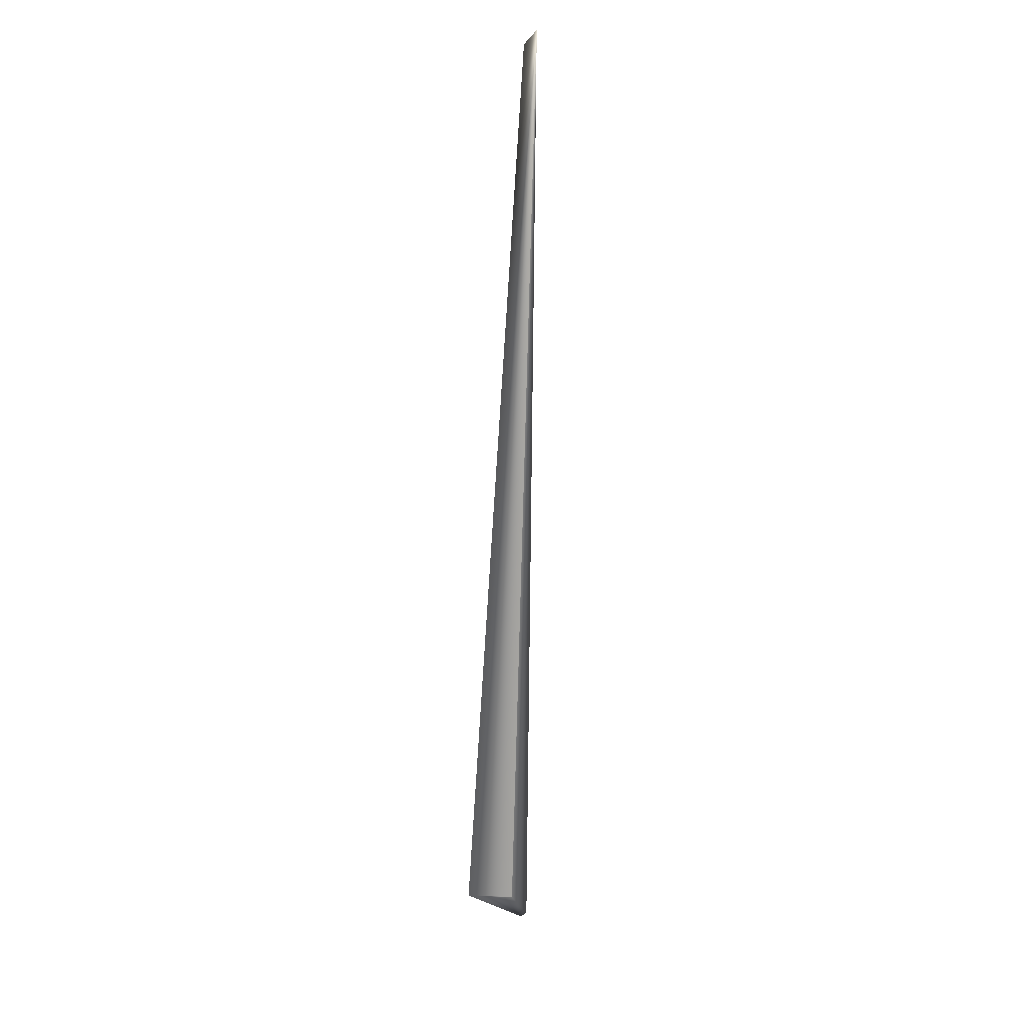
<metadata>
{"format":"obj","ext":"obj","renderer":"f3d","projection":"perspective","resolution":1024,"background":"white","views":[{"elev":34.5,"azim":-55.2,"up":"+Z"}]}
</metadata>
<code>
v 0.297 0.1751 0.9168
v 0.09333 0.0489 0.04971
v 0.09334 0.04897 0.04961
v 0.02907 -0.000673 -0.05391
v 0.297 0.1753 0.9166
v 0.2971 0.176 0.9158
v 0.09336 0.04905 0.0495
v 0.09338 0.04912 0.0494
v 0.09339 0.04919 0.04929
v 0.2971 0.1764 0.9153
v 0.09341 0.04927 0.04919
v 0.09343 0.04934 0.04909
v 0.2971 0.1767 0.9151
v 0.09344 0.04941 0.04898
v 0.2971 0.1769 0.9148
v 0.09346 0.04948 0.04888
v 0.2972 0.1771 0.9146
v 0.09348 0.04956 0.04877
v 0.2972 0.1773 0.9143
v 0.09349 0.04963 0.04867
v 0.2972 0.1776 0.9141
v 0.09351 0.0497 0.04856
v 0.2972 0.1778 0.9138
v 0.09352 0.04977 0.04846
v 0.2972 0.178 0.9135
v 0.09354 0.04985 0.04835
v 0.2973 0.1782 0.9133
v 0.09355 0.04992 0.04825
v 0.2973 0.1785 0.913
v 0.09357 0.04999 0.04815
v 0.2973 0.1787 0.9128
v 0.09358 0.05006 0.04804
v 0.2973 0.1789 0.9125
v 0.0936 0.05014 0.04793
v 0.2973 0.1791 0.9123
v 0.09361 0.05021 0.04783
v 0.2974 0.1794 0.912
v 0.09363 0.05028 0.04772
v 0.2974 0.1796 0.9118
v 0.09364 0.05035 0.04762
v 0.2974 0.1798 0.9115
v 0.09366 0.05043 0.04752
v 0.2974 0.18 0.9113
v 0.09367 0.0505 0.04741
v 0.2974 0.1803 0.911
v 0.09369 0.05057 0.0473
v 0.2975 0.1805 0.9108
v 0.0937 0.05064 0.0472
v 0.2975 0.1807 0.9105
v 0.09371 0.05072 0.04709
v 0.2975 0.1809 0.9103
v 0.09373 0.05079 0.04699
v 0.2975 0.1812 0.91
v 0.09374 0.05086 0.04688
v 0.2975 0.1814 0.9097
v 0.09375 0.05093 0.04678
v 0.2975 0.1816 0.9095
v 0.09377 0.051 0.04667
v 0.2975 0.1818 0.9092
v 0.09378 0.05108 0.04657
v 0.2976 0.1821 0.909
v 0.09379 0.05115 0.04646
v 0.2976 0.1823 0.9087
v 0.0938 0.05122 0.04636
v 0.2976 0.1825 0.9085
v 0.09382 0.05129 0.04625
v 0.2976 0.1827 0.9082
v 0.09383 0.05136 0.04614
v 0.2976 0.1829 0.908
v 0.09384 0.05144 0.04604
v 0.2976 0.1832 0.9077
v 0.09385 0.05151 0.04593
v 0.2976 0.1834 0.9075
v 0.09387 0.05158 0.04583
v 0.2976 0.1836 0.9072
v 0.09388 0.05165 0.04572
v 0.2976 0.1838 0.9069
v 0.09389 0.05172 0.04562
v 0.2977 0.1841 0.9067
v 0.0939 0.05179 0.04551
v 0.2977 0.1843 0.9064
v 0.09391 0.05187 0.0454
v 0.2977 0.1845 0.9062
v 0.09392 0.05194 0.0453
v 0.2977 0.1847 0.9059
v 0.09393 0.05201 0.04519
v 0.2977 0.185 0.9057
v 0.09394 0.05208 0.04509
v 0.2977 0.1852 0.9054
v 0.09395 0.05215 0.04498
v 0.2977 0.1854 0.9051
v 0.09396 0.05222 0.04487
v 0.2977 0.1856 0.9049
v 0.09397 0.05229 0.04477
v 0.2977 0.1858 0.9046
v 0.09398 0.05237 0.04466
v 0.2977 0.1861 0.9044
v 0.09399 0.05244 0.04455
v 0.2977 0.1863 0.9041
v 0.094 0.05251 0.04445
v 0.2977 0.1865 0.9039
v 0.09401 0.05258 0.04434
v 0.2977 0.1867 0.9036
v 0.09402 0.05265 0.04424
v 0.2977 0.1869 0.9034
v 0.09403 0.05271 0.04414
v 0.2977 0.1871 0.9031
v 0.09403 0.05278 0.04404
v 0.2977 0.1873 0.9029
v 0.09404 0.05284 0.04395
v 0.2977 0.1875 0.9027
v 0.09405 0.0529 0.04385
v 0.2977 0.1877 0.9025
v 0.09405 0.05296 0.04376
v 0.2977 0.1879 0.9022
v 0.09406 0.05302 0.04367
v 0.2977 0.1881 0.902
v 0.09407 0.05308 0.04358
v 0.2977 0.1882 0.9018
v 0.09408 0.05314 0.0435
v 0.2977 0.1884 0.9016
v 0.09408 0.05319 0.04341
v 0.2977 0.1886 0.9014
v 0.09409 0.05325 0.04333
v 0.2977 0.1887 0.9012
v 0.09409 0.0533 0.04325
v 0.2977 0.1889 0.901
v 0.0941 0.05335 0.04317
v 0.2977 0.1891 0.9009
v 0.0941 0.0534 0.0431
v 0.2977 0.1892 0.9007
v 0.09411 0.05345 0.04303
v 0.2977 0.1894 0.9005
v 0.09411 0.05349 0.04296
v 0.2977 0.1895 0.9003
v 0.09411 0.05354 0.04289
v 0.2977 0.1896 0.9002
v 0.09412 0.05358 0.04282
v 0.2977 0.1898 0.9
v 0.09412 0.05362 0.04276
v 0.2977 0.1899 0.8999
v 0.09413 0.05367 0.04269
v 0.2977 0.19 0.8997
v 0.09413 0.05371 0.04263
v 0.2977 0.1901 0.8996
v 0.09413 0.05374 0.04258
v 0.2977 0.1902 0.8994
v 0.09414 0.05378 0.04252
v 0.2977 0.1903 0.8993
v 0.09414 0.05381 0.04247
v 0.2977 0.1905 0.8992
v 0.09414 0.05385 0.04242
v 0.2977 0.1906 0.8991
v 0.09414 0.05388 0.04236
v 0.2977 0.1907 0.899
v 0.09415 0.05391 0.04232
v 0.2977 0.1907 0.8989
v 0.09415 0.05394 0.04227
v 0.2977 0.1908 0.8987
v 0.09415 0.05397 0.04223
v 0.2977 0.1909 0.8986
v 0.09415 0.054 0.04219
v 0.2977 0.191 0.8986
v 0.09416 0.05402 0.04215
v 0.2977 0.1911 0.8985
v 0.09416 0.05404 0.04211
v 0.2977 0.1911 0.8984
v 0.09416 0.05407 0.04208
v 0.2977 0.1912 0.8983
v 0.09416 0.05409 0.04205
v 0.2977 0.1913 0.8982
v 0.09416 0.05411 0.04202
v 0.2977 0.1913 0.8982
v 0.09416 0.05412 0.04199
v 0.2977 0.1914 0.8981
v 0.09416 0.05414 0.04196
v 0.2977 0.1914 0.898
v 0.09416 0.05416 0.04194
v 0.2977 0.1915 0.898
v 0.09417 0.05417 0.04192
v 0.2977 0.1917 0.8978
v 0.09417 0.05418 0.0419
v 0.09417 0.0542 0.04188
v 0.09417 0.05421 0.04186
v 0.09417 0.05421 0.04185
v 0.09417 0.05422 0.04184
v 0.09417 0.05423 0.04183
v 0.09417 0.05423 0.04183
v 0.09417 0.05423 0.04182
v 0.09417 0.05423 0.04182
v -0.02351 0.04588 -0.006565
v -0.001502 -0.00077 0
v -0.001605 -0.000924 -0.000713
v 0.02899 -0.00061 -0.05395
v 0.02892 -0.000548 -0.05399
v 0.02884 -0.000485 -0.05403
v 0.02876 -0.000423 -0.05407
v 0.02869 -0.000361 -0.05412
v 0.02861 -0.000299 -0.05416
v 0.02853 -0.000236 -0.0542
v 0.02846 -0.000175 -0.05424
v 0.02838 -0.000113 -0.05428
v 0.0283 -5.1e-05 -0.05432
v 0.02823 1e-05 -0.05436
v 0.02815 7.2e-05 -0.0544
v 0.02807 0.000133 -0.05444
v 0.02799 0.000195 -0.05448
v 0.02791 0.000256 -0.05452
v 0.02784 0.000317 -0.05456
v 0.02776 0.000378 -0.0546
v 0.02768 0.000439 -0.05464
v 0.0276 0.000499 -0.05468
v 0.02752 0.00056 -0.05471
v 0.02744 0.00062 -0.05475
v 0.02737 0.000681 -0.05479
v 0.02729 0.000741 -0.05483
v 0.02721 0.000801 -0.05487
v 0.02713 0.000861 -0.05491
v 0.02705 0.000921 -0.05495
v 0.02697 0.000981 -0.05498
v 0.02689 0.001041 -0.05502
v 0.02681 0.0011 -0.05506
v 0.02673 0.00116 -0.0551
v 0.02665 0.001219 -0.05514
v 0.02657 0.001278 -0.05517
v 0.02649 0.001337 -0.05521
v 0.02641 0.001396 -0.05525
v 0.02632 0.001455 -0.05528
v 0.02624 0.001514 -0.05532
v 0.02616 0.001573 -0.05536
v 0.02608 0.001631 -0.05539
v 0.026 0.00169 -0.05543
v 0.02592 0.001748 -0.05547
v 0.02583 0.001806 -0.0555
v 0.02575 0.001864 -0.05554
v 0.02567 0.001922 -0.05557
v 0.02559 0.00198 -0.05561
v 0.0255 0.002038 -0.05564
v 0.02542 0.002096 -0.05568
v 0.02534 0.002153 -0.05571
v 0.02526 0.00221 -0.05575
v 0.02517 0.002268 -0.05578
v 0.02509 0.002325 -0.05582
v 0.02501 0.002381 -0.05585
v 0.02493 0.002435 -0.05588
v 0.02485 0.002489 -0.05591
v 0.02477 0.002541 -0.05595
v 0.0247 0.002592 -0.05598
v 0.02462 0.002641 -0.05601
v 0.02455 0.00269 -0.05603
v 0.02448 0.002737 -0.05606
v 0.02441 0.002783 -0.05609
v 0.02434 0.002828 -0.05612
v 0.02428 0.002872 -0.05614
v 0.02421 0.002914 -0.05617
v 0.02415 0.002955 -0.05619
v 0.02409 0.002995 -0.05621
v 0.02403 0.003034 -0.05624
v 0.02397 0.003072 -0.05626
v 0.02391 0.003109 -0.05628
v 0.02386 0.003144 -0.0563
v 0.0238 0.003178 -0.05632
v 0.02375 0.003212 -0.05634
v 0.0237 0.003244 -0.05636
v 0.02366 0.003274 -0.05638
v 0.02361 0.003304 -0.05639
v 0.02356 0.003333 -0.05641
v 0.02352 0.00336 -0.05642
v 0.02348 0.003386 -0.05644
v 0.02344 0.003412 -0.05645
v 0.0234 0.003436 -0.05647
v 0.02337 0.003459 -0.05648
v 0.02333 0.00348 -0.05649
v 0.0233 0.003501 -0.0565
v 0.02327 0.003521 -0.05652
v 0.02324 0.003539 -0.05652
v 0.02321 0.003557 -0.05654
v 0.02318 0.003573 -0.05654
v 0.02316 0.003588 -0.05655
v 0.02314 0.003602 -0.05656
v 0.02312 0.003615 -0.05657
v 0.0231 0.003627 -0.05658
v 0.02308 0.003638 -0.05658
v 0.02306 0.003648 -0.05659
v 0.02305 0.003657 -0.05659
v 0.02304 0.003664 -0.0566
v 0.02303 0.003671 -0.0566
v 0.02302 0.003676 -0.0566
v 0.023 0.003687 -0.05661
v -0.01897 0.04719 -0.01082
v -0.01903 0.04718 -0.01076
v 0.297 0.1755 0.9163
v -0.0191 0.04716 -0.01071
v 0.297 0.1758 0.9161
v -0.01917 0.04715 -0.01065
v -0.01923 0.04714 -0.0106
v 0.2971 0.1762 0.9156
v -0.0193 0.04712 -0.01055
v -0.01937 0.04711 -0.01049
v -0.01943 0.04709 -0.01044
v -0.0195 0.04708 -0.01038
v -0.01956 0.04706 -0.01033
v -0.01963 0.04704 -0.01027
v -0.01969 0.04703 -0.01022
v -0.01976 0.04702 -0.01016
v -0.01982 0.047 -0.01011
v -0.01989 0.04698 -0.01005
v -0.01995 0.04697 -0.009995
v -0.02002 0.04695 -0.00994
v -0.02008 0.04694 -0.009884
v -0.02014 0.04692 -0.009829
v -0.02021 0.04691 -0.009773
v -0.02027 0.04689 -0.009717
v -0.02033 0.04687 -0.009662
v -0.0204 0.04686 -0.009606
v -0.02046 0.04684 -0.00955
v -0.02053 0.04682 -0.009494
v -0.02059 0.04681 -0.009438
v -0.02065 0.04679 -0.009381
v -0.02071 0.04677 -0.009325
v -0.02078 0.04676 -0.009269
v -0.02084 0.04674 -0.009212
v -0.0209 0.04673 -0.009156
v -0.02096 0.04671 -0.009099
v -0.02103 0.04669 -0.009042
v -0.02109 0.04667 -0.008986
v -0.02115 0.04666 -0.008929
v -0.02121 0.04664 -0.008872
v -0.02127 0.04662 -0.008815
v -0.02133 0.0466 -0.008758
v -0.02139 0.04659 -0.008701
v -0.02145 0.04657 -0.008644
v -0.02152 0.04655 -0.008586
v -0.02158 0.04653 -0.008529
v -0.02164 0.04652 -0.008471
v -0.0217 0.0465 -0.008414
v -0.02176 0.04648 -0.008356
v -0.02182 0.04646 -0.008299
v -0.02188 0.04644 -0.008241
v -0.02194 0.04642 -0.008183
v -0.022 0.04641 -0.008125
v -0.02206 0.04639 -0.008067
v -0.02211 0.04637 -0.008009
v -0.02217 0.04635 -0.007952
v -0.02223 0.04633 -0.007896
v -0.02228 0.04631 -0.007842
v -0.02234 0.0463 -0.007788
v -0.02239 0.04628 -0.007735
v -0.02244 0.04626 -0.007684
v -0.02249 0.04625 -0.007634
v -0.02254 0.04623 -0.007584
v -0.02259 0.04621 -0.007536
v -0.02263 0.0462 -0.007489
v -0.02268 0.04618 -0.007443
v -0.02272 0.04617 -0.007399
v -0.02276 0.04615 -0.007355
v -0.0228 0.04614 -0.007313
v -0.02285 0.04612 -0.007271
v -0.02288 0.04611 -0.007231
v -0.02292 0.0461 -0.007192
v -0.02296 0.04609 -0.007155
v -0.02299 0.04607 -0.007118
v -0.02303 0.04606 -0.007082
v -0.02306 0.04605 -0.007048
v -0.02309 0.04604 -0.007015
v -0.02312 0.04603 -0.006983
v -0.02315 0.04602 -0.006952
v -0.02318 0.04601 -0.006922
v -0.0232 0.046 -0.006894
v -0.02323 0.04599 -0.006866
v -0.02326 0.04598 -0.00684
v -0.02328 0.04597 -0.006815
v -0.0233 0.04596 -0.006791
v -0.02332 0.04595 -0.006769
v -0.02334 0.04595 -0.006747
v -0.02336 0.04594 -0.006727
v -0.02338 0.04593 -0.006708
v -0.02339 0.04593 -0.00669
v -0.02341 0.04592 -0.006673
v -0.02343 0.04591 -0.006658
v -0.02344 0.04591 -0.006643
v -0.02345 0.04591 -0.00663
v -0.02346 0.0459 -0.006618
v 0.2977 0.1915 0.8979
v -0.02347 0.0459 -0.006608
v 0.2977 0.1915 0.8979
v -0.02348 0.04589 -0.006598
v 0.2977 0.1916 0.8979
v -0.02349 0.04589 -0.00659
v 0.2977 0.1916 0.8978
v -0.02349 0.04589 -0.006582
v 0.2977 0.1916 0.8978
v -0.0235 0.04589 -0.006576
v 0.2977 0.1916 0.8978
v 0.02301 0.00368 -0.05661
v -0.0235 0.04589 -0.006572
v 0.2977 0.1916 0.8978
v 0.02301 0.003684 -0.05661
v -0.02351 0.04588 -0.006568
v 0.2977 0.1917 0.8978
v 0.023 0.003686 -0.05661
f 1 2 3
f 1 4 2
f 1 5 6
f 1 3 7
f 1 7 8
f 1 8 9
f 1 6 10
f 1 9 11
f 1 11 12
f 1 10 13
f 1 12 14
f 1 13 15
f 1 14 16
f 1 15 17
f 1 16 18
f 1 17 19
f 1 18 20
f 1 19 21
f 1 20 22
f 1 21 23
f 1 22 24
f 1 23 25
f 1 24 26
f 1 25 27
f 1 26 28
f 1 27 29
f 1 28 30
f 1 29 31
f 1 30 32
f 1 31 33
f 1 32 34
f 1 33 35
f 1 34 36
f 1 35 37
f 1 36 38
f 1 37 39
f 1 38 40
f 1 39 41
f 1 40 42
f 1 41 43
f 1 42 44
f 1 43 45
f 1 44 46
f 1 45 47
f 1 46 48
f 1 47 49
f 1 48 50
f 1 49 51
f 1 50 52
f 1 51 53
f 1 52 54
f 1 53 55
f 1 54 56
f 1 55 57
f 1 56 58
f 1 57 59
f 1 58 60
f 1 59 61
f 1 60 62
f 1 61 63
f 1 62 64
f 1 63 65
f 1 64 66
f 1 65 67
f 1 66 68
f 1 67 69
f 1 68 70
f 1 69 71
f 1 70 72
f 1 71 73
f 1 72 74
f 1 73 75
f 1 74 76
f 1 75 77
f 1 76 78
f 1 77 79
f 1 78 80
f 1 79 81
f 1 80 82
f 1 81 83
f 1 82 84
f 1 83 85
f 1 84 86
f 1 85 87
f 1 86 88
f 1 87 89
f 1 88 90
f 1 89 91
f 1 90 92
f 1 91 93
f 1 92 94
f 1 93 95
f 1 94 96
f 1 95 97
f 1 96 98
f 1 97 99
f 1 98 100
f 1 99 101
f 1 100 102
f 1 101 103
f 1 102 104
f 1 103 105
f 1 104 106
f 1 105 107
f 1 106 108
f 1 107 109
f 1 108 110
f 1 109 111
f 1 110 112
f 1 111 113
f 1 112 114
f 1 113 115
f 1 114 116
f 1 115 117
f 1 116 118
f 1 117 119
f 1 118 120
f 1 119 121
f 1 120 122
f 1 121 123
f 1 122 124
f 1 123 125
f 1 124 126
f 1 125 127
f 1 126 128
f 1 127 129
f 1 128 130
f 1 129 131
f 1 130 132
f 1 131 133
f 1 132 134
f 1 133 135
f 1 134 136
f 1 135 137
f 1 136 138
f 1 137 139
f 1 138 140
f 1 139 141
f 1 140 142
f 1 141 143
f 1 142 144
f 1 143 145
f 1 144 146
f 1 145 147
f 1 146 148
f 1 147 149
f 1 148 150
f 1 149 151
f 1 150 152
f 1 151 153
f 1 152 154
f 1 153 155
f 1 154 156
f 1 155 157
f 1 156 158
f 1 157 159
f 1 158 160
f 1 159 161
f 1 160 162
f 1 161 163
f 1 162 164
f 1 163 165
f 1 164 166
f 1 165 167
f 1 166 168
f 1 167 169
f 1 168 170
f 1 169 171
f 1 170 172
f 1 171 173
f 1 172 174
f 1 173 175
f 1 174 176
f 1 175 177
f 1 176 178
f 1 177 179
f 1 178 180
f 1 179 181
f 1 180 182
f 1 182 183
f 1 183 184
f 1 184 185
f 1 185 186
f 1 186 187
f 1 187 188
f 1 188 189
f 1 189 190
f 1 181 191
f 1 190 5
f 1 191 192
f 1 193 4
f 1 192 193
f 2 4 3
f 4 194 190
f 4 7 3
f 4 195 194
f 4 8 7
f 4 196 195
f 4 9 8
f 4 197 196
f 4 11 9
f 4 198 197
f 4 12 11
f 4 199 198
f 4 14 12
f 4 200 199
f 4 16 14
f 4 201 200
f 4 18 16
f 4 202 201
f 4 20 18
f 4 203 202
f 4 22 20
f 4 204 203
f 4 24 22
f 4 205 204
f 4 26 24
f 4 206 205
f 4 28 26
f 4 207 206
f 4 30 28
f 4 208 207
f 4 32 30
f 4 209 208
f 4 34 32
f 4 210 209
f 4 36 34
f 4 211 210
f 4 38 36
f 4 212 211
f 4 40 38
f 4 213 212
f 4 42 40
f 4 214 213
f 4 44 42
f 4 215 214
f 4 46 44
f 4 216 215
f 4 48 46
f 4 217 216
f 4 50 48
f 4 218 217
f 4 52 50
f 4 219 218
f 4 54 52
f 4 220 219
f 4 56 54
f 4 221 220
f 4 58 56
f 4 222 221
f 4 60 58
f 4 223 222
f 4 62 60
f 4 224 223
f 4 64 62
f 4 225 224
f 4 66 64
f 4 226 225
f 4 68 66
f 4 227 226
f 4 70 68
f 4 228 227
f 4 72 70
f 4 229 228
f 4 74 72
f 4 230 229
f 4 76 74
f 4 231 230
f 4 78 76
f 4 232 231
f 4 80 78
f 4 233 232
f 4 82 80
f 4 234 233
f 4 84 82
f 4 235 234
f 4 86 84
f 4 236 235
f 4 88 86
f 4 237 236
f 4 90 88
f 4 238 237
f 4 92 90
f 4 239 238
f 4 94 92
f 4 240 239
f 4 96 94
f 4 241 240
f 4 98 96
f 4 242 241
f 4 100 98
f 4 243 242
f 4 102 100
f 4 244 243
f 4 104 102
f 4 245 244
f 4 106 104
f 4 246 245
f 4 108 106
f 4 247 246
f 4 110 108
f 4 248 247
f 4 112 110
f 4 249 248
f 4 114 112
f 4 250 249
f 4 116 114
f 4 251 250
f 4 118 116
f 4 252 251
f 4 120 118
f 4 253 252
f 4 122 120
f 4 254 253
f 4 124 122
f 4 255 254
f 4 126 124
f 4 256 255
f 4 128 126
f 4 257 256
f 4 130 128
f 4 258 257
f 4 132 130
f 4 259 258
f 4 134 132
f 4 260 259
f 4 136 134
f 4 261 260
f 4 138 136
f 4 262 261
f 4 140 138
f 4 263 262
f 4 142 140
f 4 264 263
f 4 144 142
f 4 265 264
f 4 146 144
f 4 266 265
f 4 148 146
f 4 267 266
f 4 150 148
f 4 268 267
f 4 152 150
f 4 269 268
f 4 154 152
f 4 270 269
f 4 156 154
f 4 271 270
f 4 158 156
f 4 272 271
f 4 160 158
f 4 273 272
f 4 162 160
f 4 274 273
f 4 164 162
f 4 275 274
f 4 166 164
f 4 276 275
f 4 168 166
f 4 277 276
f 4 170 168
f 4 278 277
f 4 172 170
f 4 279 278
f 4 174 172
f 4 280 279
f 4 176 174
f 4 281 280
f 4 178 176
f 4 282 281
f 4 180 178
f 4 283 282
f 4 182 180
f 4 284 283
f 4 183 182
f 4 285 284
f 4 184 183
f 4 286 285
f 4 185 184
f 4 287 286
f 4 186 185
f 4 288 287
f 4 187 186
f 4 188 187
f 4 189 188
f 4 190 189
f 4 289 288
f 4 193 289
f 290 291 181
f 290 181 190
f 290 190 289
f 290 289 291
f 5 292 6
f 5 190 292
f 194 195 190
f 291 293 181
f 291 289 293
f 292 294 6
f 292 190 294
f 195 196 190
f 293 295 181
f 293 289 295
f 294 190 6
f 196 197 190
f 295 296 181
f 295 289 296
f 6 297 10
f 6 190 297
f 197 198 190
f 296 298 181
f 296 289 298
f 297 190 10
f 198 199 190
f 298 299 181
f 298 289 299
f 10 190 13
f 199 200 190
f 299 300 181
f 299 289 300
f 13 190 15
f 200 201 190
f 300 301 181
f 300 289 301
f 15 190 17
f 201 202 190
f 301 302 181
f 301 289 302
f 17 190 19
f 202 203 190
f 302 303 181
f 302 289 303
f 19 190 21
f 203 204 190
f 303 304 181
f 303 289 304
f 21 190 23
f 204 205 190
f 304 305 181
f 304 289 305
f 23 190 25
f 205 206 190
f 305 306 181
f 305 289 306
f 25 190 27
f 206 207 190
f 306 307 181
f 306 289 307
f 27 190 29
f 207 208 190
f 307 308 181
f 307 289 308
f 29 190 31
f 208 209 190
f 308 309 181
f 308 289 309
f 31 190 33
f 209 210 190
f 309 310 181
f 309 289 310
f 33 190 35
f 210 211 190
f 310 311 181
f 310 289 311
f 35 190 37
f 211 212 190
f 311 312 181
f 311 289 312
f 37 190 39
f 212 213 190
f 312 313 181
f 312 289 313
f 39 190 41
f 213 214 190
f 313 314 181
f 313 289 314
f 41 190 43
f 214 215 190
f 314 315 181
f 314 289 315
f 43 190 45
f 215 216 190
f 315 316 181
f 315 289 316
f 45 190 47
f 216 217 190
f 316 317 181
f 316 289 317
f 47 190 49
f 217 218 190
f 317 318 181
f 317 289 318
f 49 190 51
f 218 219 190
f 318 319 181
f 318 289 319
f 51 190 53
f 219 220 190
f 319 320 181
f 319 289 320
f 53 190 55
f 220 221 190
f 320 321 181
f 320 289 321
f 55 190 57
f 221 222 190
f 321 322 181
f 321 289 322
f 57 190 59
f 222 223 190
f 322 323 181
f 322 289 323
f 59 190 61
f 223 224 190
f 323 324 181
f 323 289 324
f 61 190 63
f 224 225 190
f 324 325 181
f 324 289 325
f 63 190 65
f 225 226 190
f 325 326 181
f 325 289 326
f 65 190 67
f 226 227 190
f 326 327 181
f 326 289 327
f 67 190 69
f 227 228 190
f 327 328 181
f 327 289 328
f 69 190 71
f 228 229 190
f 328 329 181
f 328 289 329
f 71 190 73
f 229 230 190
f 329 330 181
f 329 289 330
f 73 190 75
f 230 231 190
f 330 331 181
f 330 289 331
f 75 190 77
f 231 232 190
f 331 332 181
f 331 289 332
f 77 190 79
f 232 233 190
f 332 333 181
f 332 289 333
f 79 190 81
f 233 234 190
f 333 334 181
f 333 289 334
f 81 190 83
f 234 235 190
f 334 335 181
f 334 289 335
f 83 190 85
f 235 236 190
f 335 336 181
f 335 289 336
f 85 190 87
f 236 237 190
f 336 337 181
f 336 289 337
f 87 190 89
f 237 238 190
f 337 338 181
f 337 289 338
f 89 190 91
f 238 239 190
f 338 339 181
f 338 289 339
f 91 190 93
f 239 240 190
f 339 340 181
f 339 289 340
f 93 190 95
f 240 241 190
f 340 341 181
f 340 289 341
f 95 190 97
f 241 242 190
f 341 342 181
f 341 289 342
f 97 190 99
f 242 243 190
f 342 343 181
f 342 289 343
f 99 190 101
f 243 244 190
f 343 344 181
f 343 289 344
f 101 190 103
f 244 245 190
f 344 345 181
f 344 289 345
f 103 190 105
f 245 246 190
f 345 346 181
f 345 289 346
f 105 190 107
f 246 247 190
f 346 347 181
f 346 289 347
f 107 190 109
f 247 248 190
f 347 348 181
f 347 289 348
f 109 190 111
f 248 249 190
f 348 349 181
f 348 289 349
f 111 190 113
f 249 250 190
f 349 350 181
f 349 289 350
f 113 190 115
f 250 251 190
f 350 351 181
f 350 289 351
f 115 190 117
f 251 252 190
f 351 352 181
f 351 289 352
f 117 190 119
f 252 253 190
f 352 353 181
f 352 289 353
f 119 190 121
f 253 254 190
f 353 354 181
f 353 289 354
f 121 190 123
f 254 255 190
f 354 355 181
f 354 289 355
f 123 190 125
f 255 256 190
f 355 356 181
f 355 289 356
f 125 190 127
f 256 257 190
f 356 357 181
f 356 289 357
f 127 190 129
f 257 258 190
f 357 358 181
f 357 289 358
f 129 190 131
f 258 259 190
f 358 359 181
f 358 289 359
f 131 190 133
f 259 260 190
f 359 360 181
f 359 289 360
f 133 190 135
f 260 261 190
f 360 361 181
f 360 289 361
f 135 190 137
f 261 262 190
f 361 362 181
f 361 289 362
f 137 190 139
f 262 263 190
f 362 363 181
f 362 289 363
f 139 190 141
f 263 264 190
f 363 364 181
f 363 289 364
f 141 190 143
f 264 265 190
f 364 365 181
f 364 289 365
f 143 190 145
f 265 266 190
f 365 366 181
f 365 289 366
f 145 190 147
f 266 267 190
f 366 367 181
f 366 289 367
f 147 190 149
f 267 268 190
f 367 368 181
f 367 289 368
f 149 190 151
f 268 269 190
f 368 369 181
f 368 289 369
f 151 190 153
f 269 270 190
f 369 370 181
f 369 289 370
f 153 190 155
f 270 271 190
f 370 371 181
f 370 289 371
f 155 190 157
f 271 272 190
f 371 372 181
f 371 289 372
f 157 190 159
f 272 273 190
f 372 373 181
f 372 289 373
f 159 190 161
f 273 274 190
f 373 374 181
f 373 289 374
f 161 190 163
f 274 275 190
f 374 375 181
f 374 289 375
f 163 190 165
f 275 276 190
f 375 376 181
f 375 289 376
f 165 190 167
f 276 277 190
f 376 377 181
f 376 289 377
f 167 190 169
f 277 278 190
f 377 378 181
f 377 289 378
f 169 190 171
f 278 279 190
f 378 379 181
f 378 289 379
f 171 190 173
f 279 280 190
f 379 380 181
f 379 289 380
f 173 190 175
f 280 281 190
f 380 381 181
f 380 289 381
f 175 190 177
f 281 282 190
f 381 382 181
f 381 289 382
f 177 190 179
f 282 283 190
f 382 383 181
f 382 289 383
f 179 384 181
f 179 190 384
f 283 284 190
f 383 385 181
f 383 289 385
f 384 386 181
f 384 190 386
f 284 285 190
f 385 387 181
f 385 289 387
f 386 388 181
f 386 190 388
f 285 286 190
f 387 389 181
f 387 289 389
f 388 390 181
f 388 190 390
f 286 287 190
f 389 391 181
f 389 289 391
f 390 392 181
f 390 190 392
f 287 288 190
f 391 393 181
f 391 289 393
f 392 394 181
f 392 190 394
f 288 395 190
f 288 289 395
f 393 396 181
f 393 289 396
f 394 397 181
f 394 190 397
f 395 398 190
f 395 289 398
f 396 399 181
f 396 289 399
f 397 400 181
f 397 190 400
f 398 401 190
f 398 289 401
f 399 289 191
f 399 191 181
f 400 190 181
f 401 289 190
f 289 193 191
f 191 193 192

</code>
